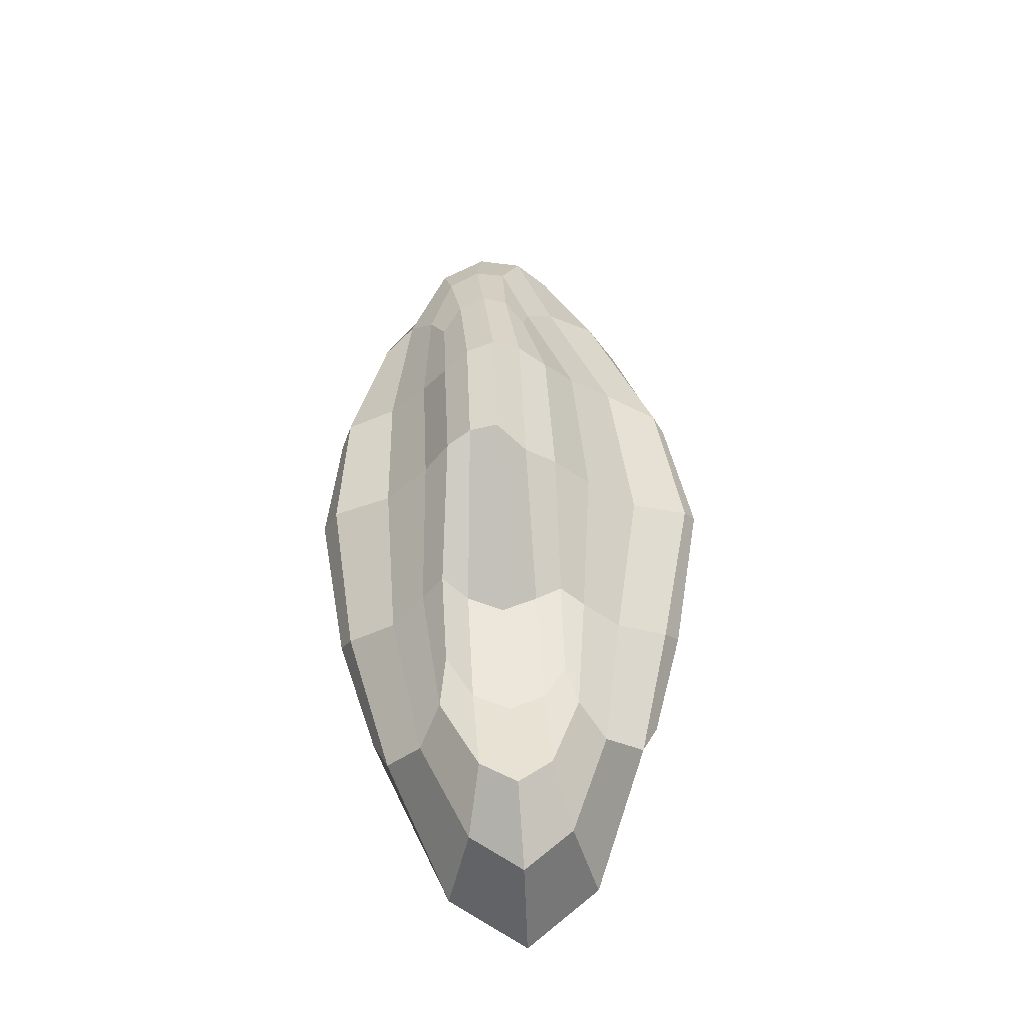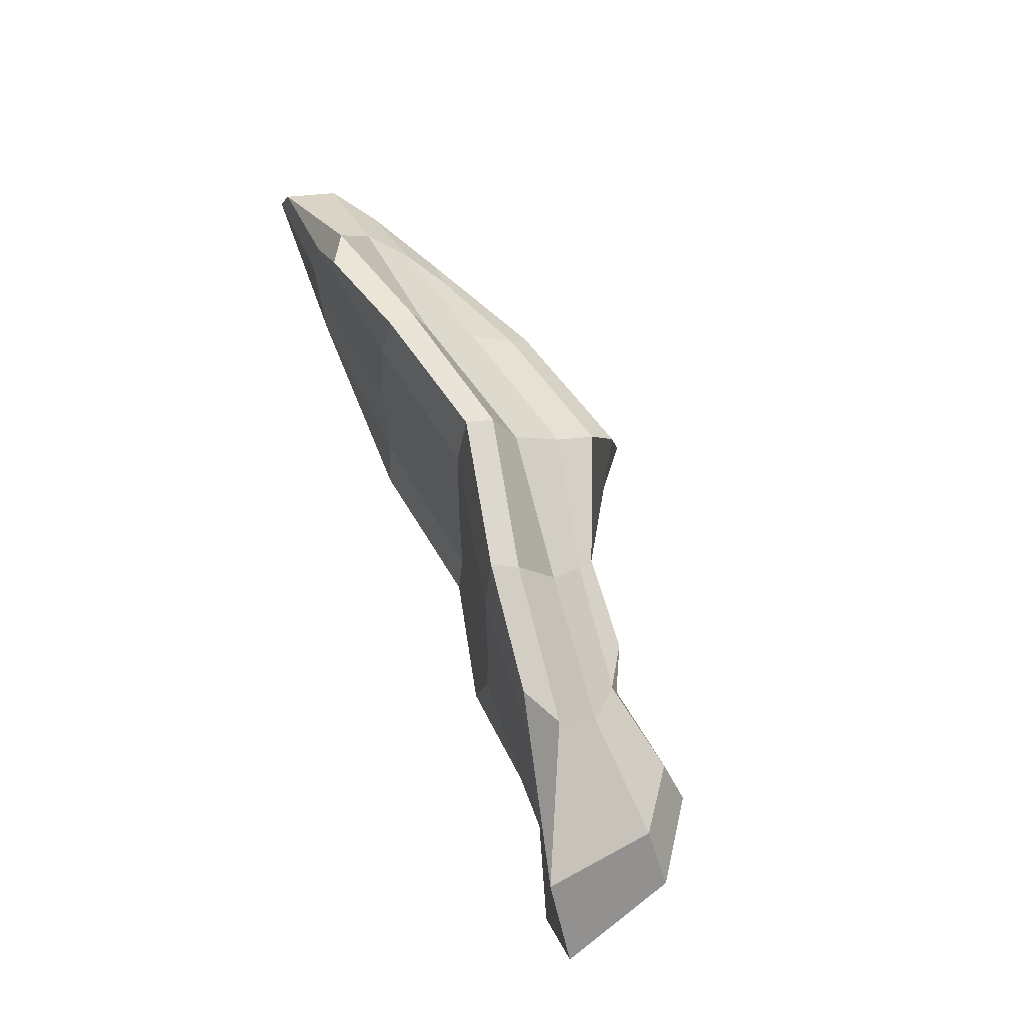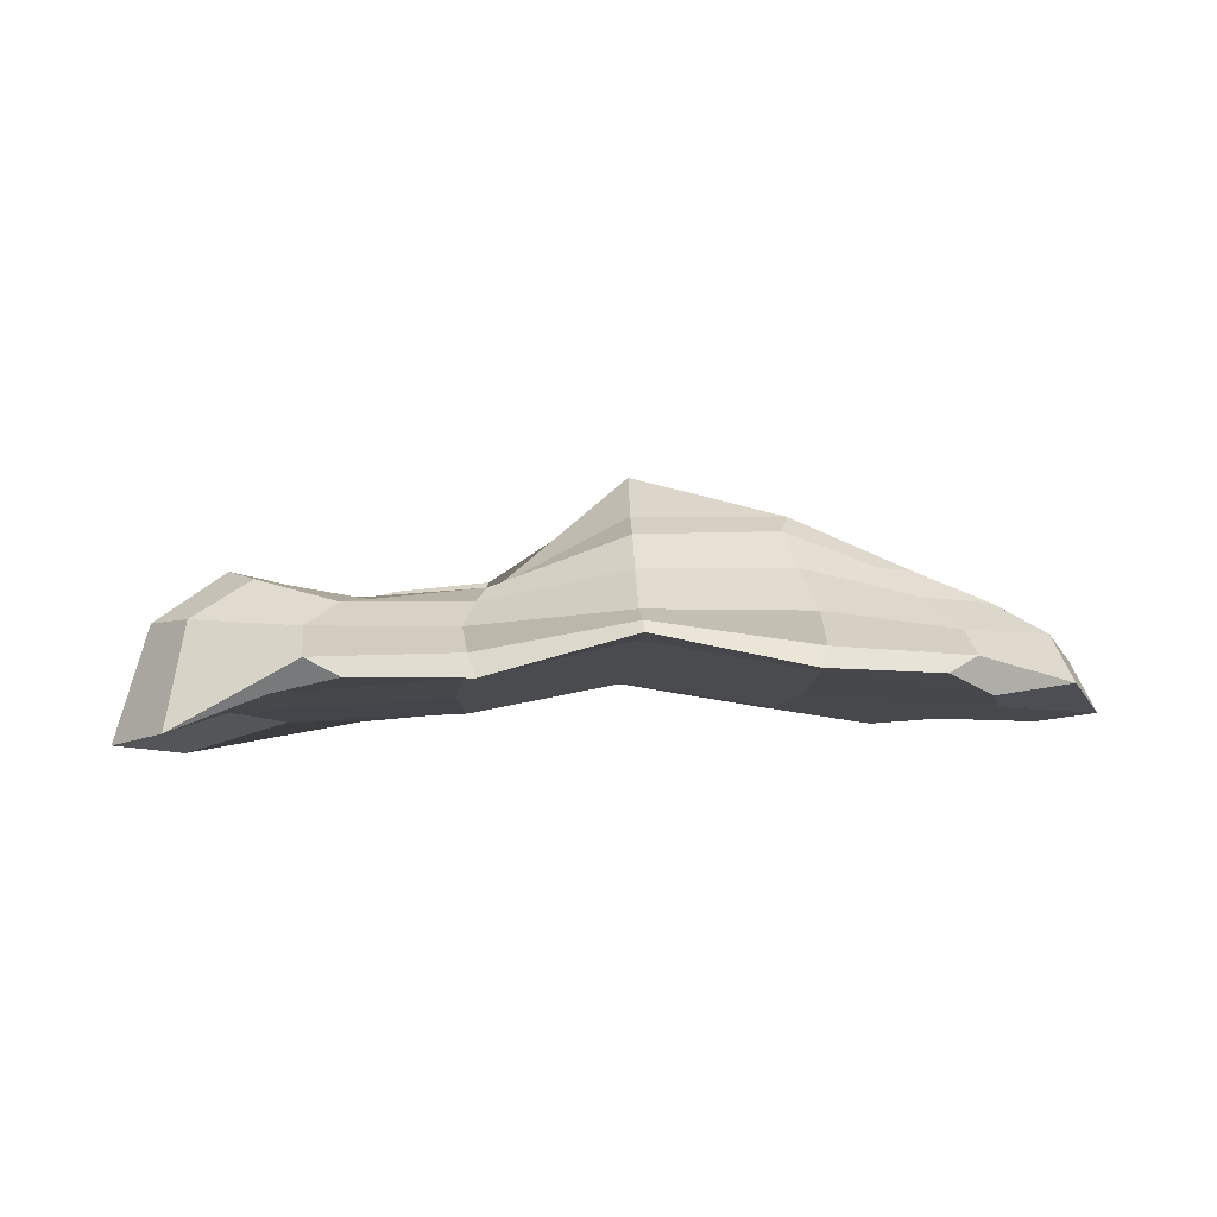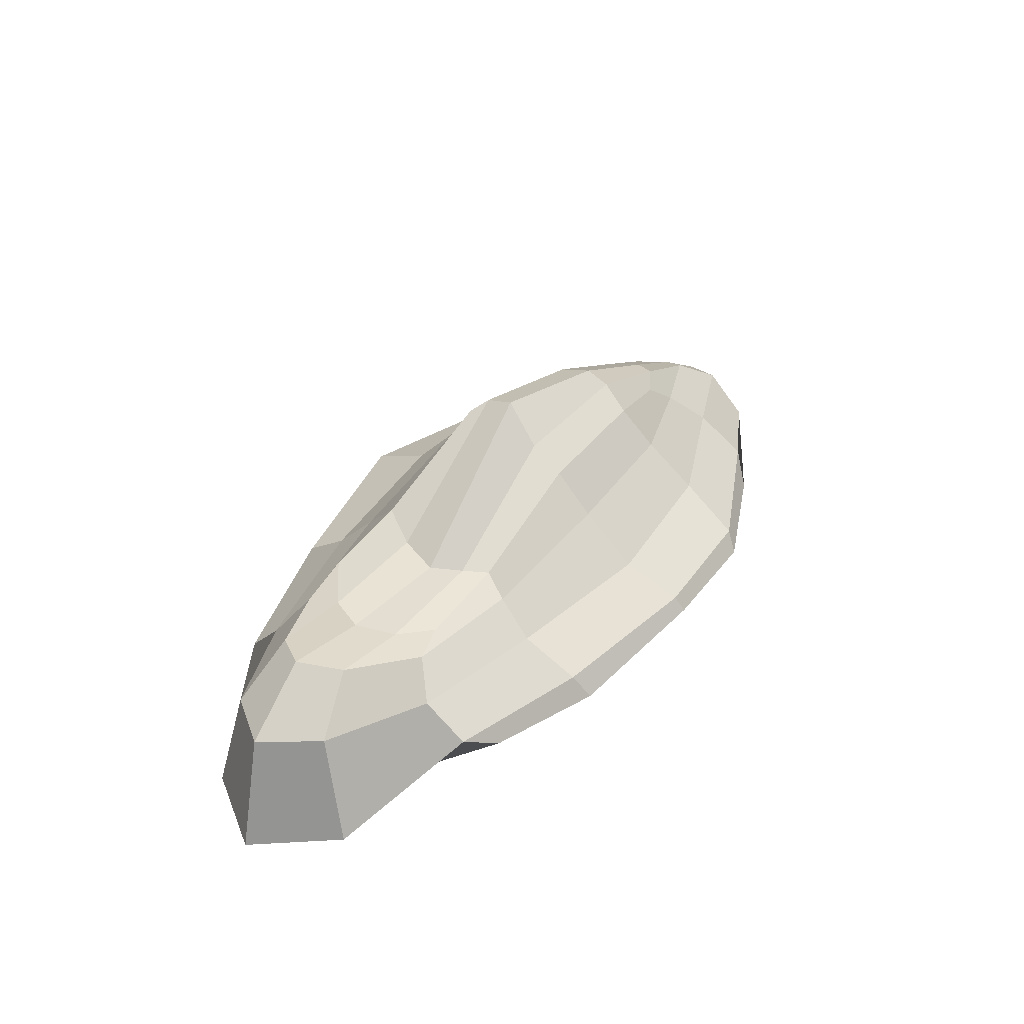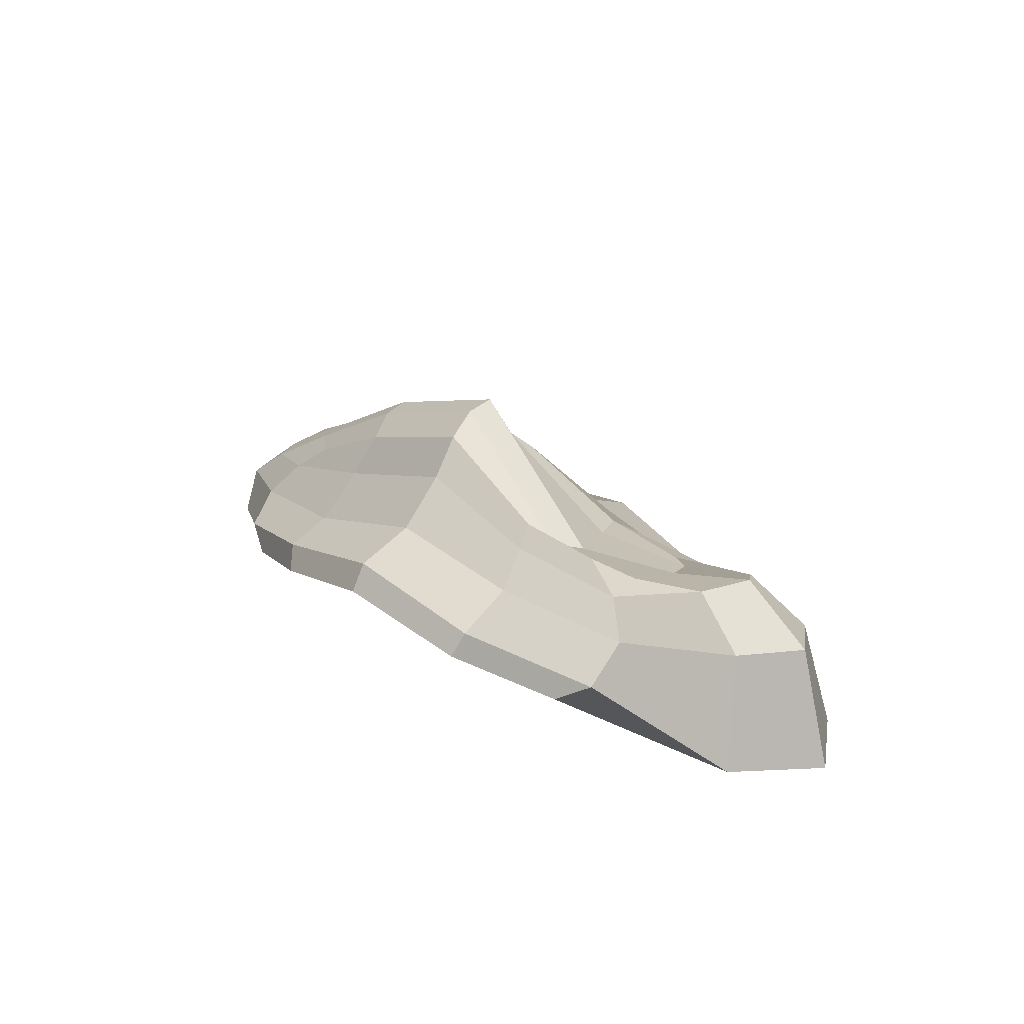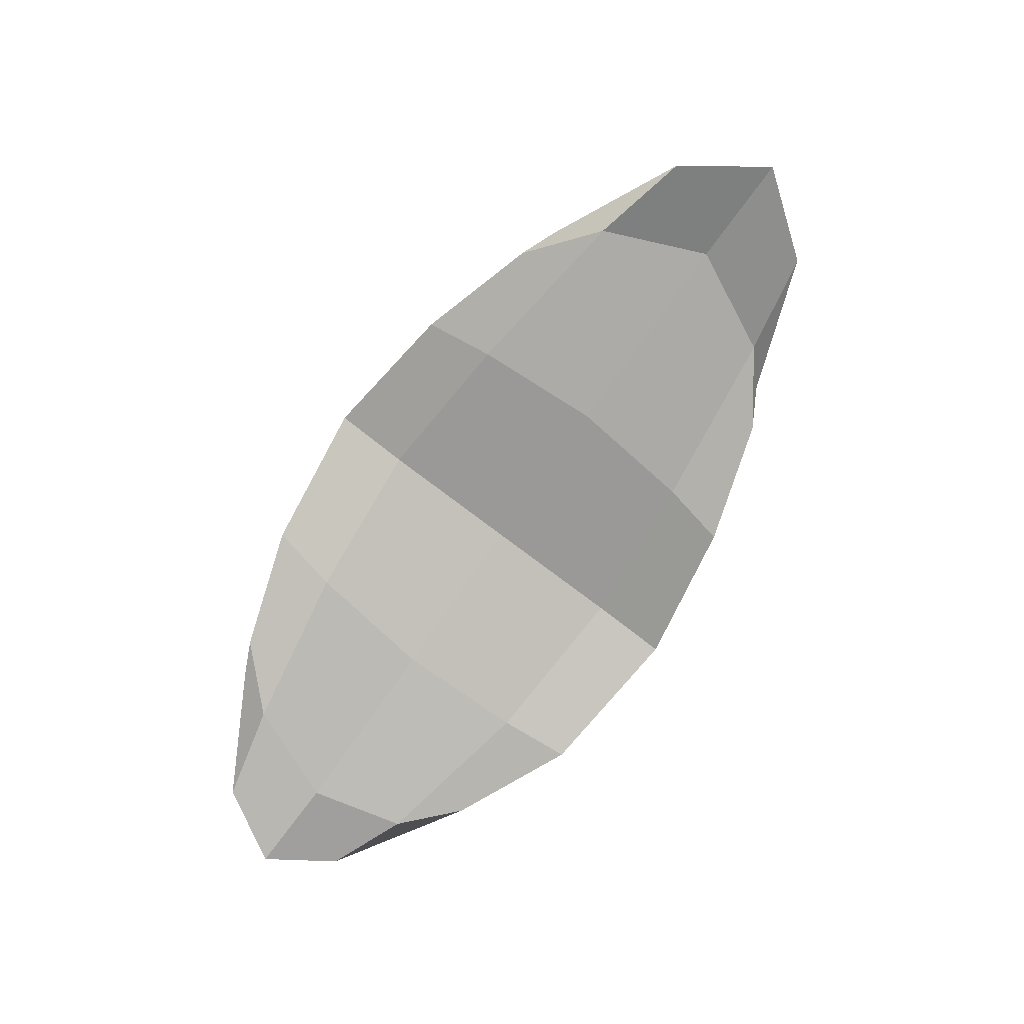
<metadata>
{"format":"obj","ext":"obj","renderer":"f3d","projection":"perspective","resolution":1024,"background":"white","views":[{"elev":53.0,"azim":86.1,"up":"+Y"},{"elev":66.6,"azim":67.5,"up":"+Z"},{"elev":-10.4,"azim":177.2,"up":"+Y"},{"elev":37.2,"azim":123.3,"up":"+Y"},{"elev":21.1,"azim":47.1,"up":"+Y"},{"elev":-79.5,"azim":53.3,"up":"+Y"}]}
</metadata>
<code>
o Cube
v -1.29 -0.2827 0.6826
v -1.205 0.2952 0.2317
v -1.386 -0.2514 -0.8441
v -1.197 0.3459 -0.2501
v 1.321 -0.2796 0.7514
v 1.156 0.3178 0.3298
v 1.315 -0.2851 -0.8106
v 1.162 0.1498 -0.3063
v 1.339 0.2279 0.1992
v 1.436 0.2326 0.007498
v 1.344 0.1893 -0.1792
v -0.7104 0.497 0.2454
v -0.00255 0.6751 0.2576
v 0.6764 0.3711 0.3263
v -1.486 -0.1768 0.5956
v -1.53 -0.01725 0.4285
v -1.396 0.1558 0.3083
v 1.363 0.1368 -0.363
v 1.518 -0.000465 -0.5005
v 1.499 -0.1791 -0.7107
v -1.556 -0.1471 -0.7036
v -1.546 0.01787 -0.4485
v -1.386 0.1986 -0.2922
v 1.505 -0.1701 0.6762
v 1.52 0.0226 0.4936
v 1.359 0.1853 0.3776
v -0.7796 -0.2704 -1.095
v -0.003094 -0.1341 -1.177
v 0.7175 -0.3135 -1.006
v -1.58 -0.2937 0.384
v -1.774 -0.3029 -0.1187
v -1.646 -0.3142 -0.5893
v 0.6813 0.2186 -0.3228
v -0.002278 0.4792 -0.3417
v -0.711 0.5005 -0.3414
v 1.663 -0.3231 -0.541
v 1.901 -0.3416 -0.03048
v 1.672 -0.3203 0.4803
v 0.718 -0.1996 0.9151
v -0.000161 -0.0373 0.9926
v -0.7168 -0.1672 0.8882
v -1.364 0.355 -0.1508
v -1.452 0.3117 -0.02168
v -1.376 0.3071 0.1251
v -0.7763 -0.2194 0.5377
v -0.000461 -0.09344 0.6139
v 0.7769 -0.258 0.5767
v -0.845 -0.2318 -0.1043
v -0.001305 -0.1046 -0.08763
v 0.83 -0.2735 -0.05367
v -0.8252 -0.2312 -0.7438
v -0.002521 -0.1033 -0.7904
v 0.7762 -0.2639 -0.6807
v -0.7641 0.2911 -0.5061
v -0.8275 0.04673 -0.742
v -0.8165 -0.1627 -1.032
v -0.00197 0.2745 -0.5371
v -0.001799 0.03397 -0.8121
v -0.002526 -0.07042 -1.117
v 0.7335 0.128 -0.447
v 0.7886 -0.02264 -0.642
v 0.7594 -0.188 -0.9204
v 1.784 0.2763 -0.186
v 2.078 0.06501 -0.2727
v 2.154 -0.4929 -0.4154
v 1.929 0.3481 0.001345
v 2.291 0.08903 -0.004592
v 2.453 -0.5006 -0.0142
v 1.783 0.2943 0.1922
v 2.082 0.07157 0.2639
v 2.164 -0.4899 0.3858
v 0.7251 0.2339 0.1917
v -0.002162 0.7966 0.1323
v -0.7569 0.6019 0.1115
v 0.7705 0.1696 0.003708
v -0.001703 0.834 -0.01572
v -0.7972 0.6267 -0.04377
v 0.7284 0.2024 -0.1829
v -0.00199 0.6024 -0.1759
v -0.7566 0.6055 -0.1923
v -1.77 0.09976 0.1677
v -2.008 -0.06377 0.2011
v -2.045 -0.3207 0.2629
v -1.869 0.1032 -0.002742
v -2.146 -0.06684 -0.04622
v -2.256 -0.3267 -0.1116
v -1.746 0.1982 -0.159
v -1.995 0.02934 -0.2729
v -2.066 -0.2331 -0.4512
v 0.729 0.2774 0.438
v 0.7866 0.1071 0.6093
v 0.7593 -0.07193 0.856
v -0.001974 0.4704 0.3867
v -0.000897 0.2302 0.6097
v -0.000266 0.1041 0.9151
v -0.7578 0.2897 0.3728
v -0.8006 0.04962 0.5716
v -0.7616 -0.03434 0.8314
f 45 48 49 46
f 46 49 50 47
f 48 51 52 49
f 49 52 53 50
f 1 30 45 41
f 41 45 46 40
f 40 46 47 39
f 39 47 38 5
f 47 50 37 38
f 50 53 36 37
f 53 29 7 36
f 52 28 29 53
f 51 27 28 52
f 32 3 27 51
f 31 32 51 48
f 30 31 48 45
f 54 57 58 55
f 55 58 59 56
f 57 60 61 58
f 58 61 62 59
f 4 35 54 23
f 23 54 55 22
f 22 55 56 21
f 21 56 27 3
f 56 59 28 27
f 59 62 29 28
f 62 20 7 29
f 61 19 20 62
f 60 18 19 61
f 33 8 18 60
f 34 33 60 57
f 35 34 57 54
f 63 66 67 64
f 64 67 68 65
f 66 69 70 67
f 67 70 71 68
f 8 11 63 18
f 18 63 64 19
f 19 64 65 20
f 20 65 36 7
f 65 68 37 36
f 68 71 38 37
f 71 24 5 38
f 70 25 24 71
f 69 26 25 70
f 9 6 26 69
f 10 9 69 66
f 11 10 66 63
f 72 75 76 73
f 73 76 77 74
f 75 78 79 76
f 76 79 80 77
f 6 9 72 14
f 14 72 73 13
f 13 73 74 12
f 12 74 44 2
f 74 77 43 44
f 77 80 42 43
f 80 35 4 42
f 79 34 35 80
f 78 33 34 79
f 11 8 33 78
f 10 11 78 75
f 9 10 75 72
f 81 84 85 82
f 82 85 86 83
f 84 87 88 85
f 85 88 89 86
f 2 44 81 17
f 17 81 82 16
f 16 82 83 15
f 15 83 30 1
f 83 86 31 30
f 86 89 32 31
f 89 21 3 32
f 88 22 21 89
f 87 23 22 88
f 42 4 23 87
f 43 42 87 84
f 44 43 84 81
f 90 93 94 91
f 91 94 95 92
f 93 96 97 94
f 94 97 98 95
f 6 14 90 26
f 26 90 91 25
f 25 91 92 24
f 24 92 39 5
f 92 95 40 39
f 95 98 41 40
f 98 15 1 41
f 97 16 15 98
f 96 17 16 97
f 12 2 17 96
f 13 12 96 93
f 14 13 93 90

</code>
